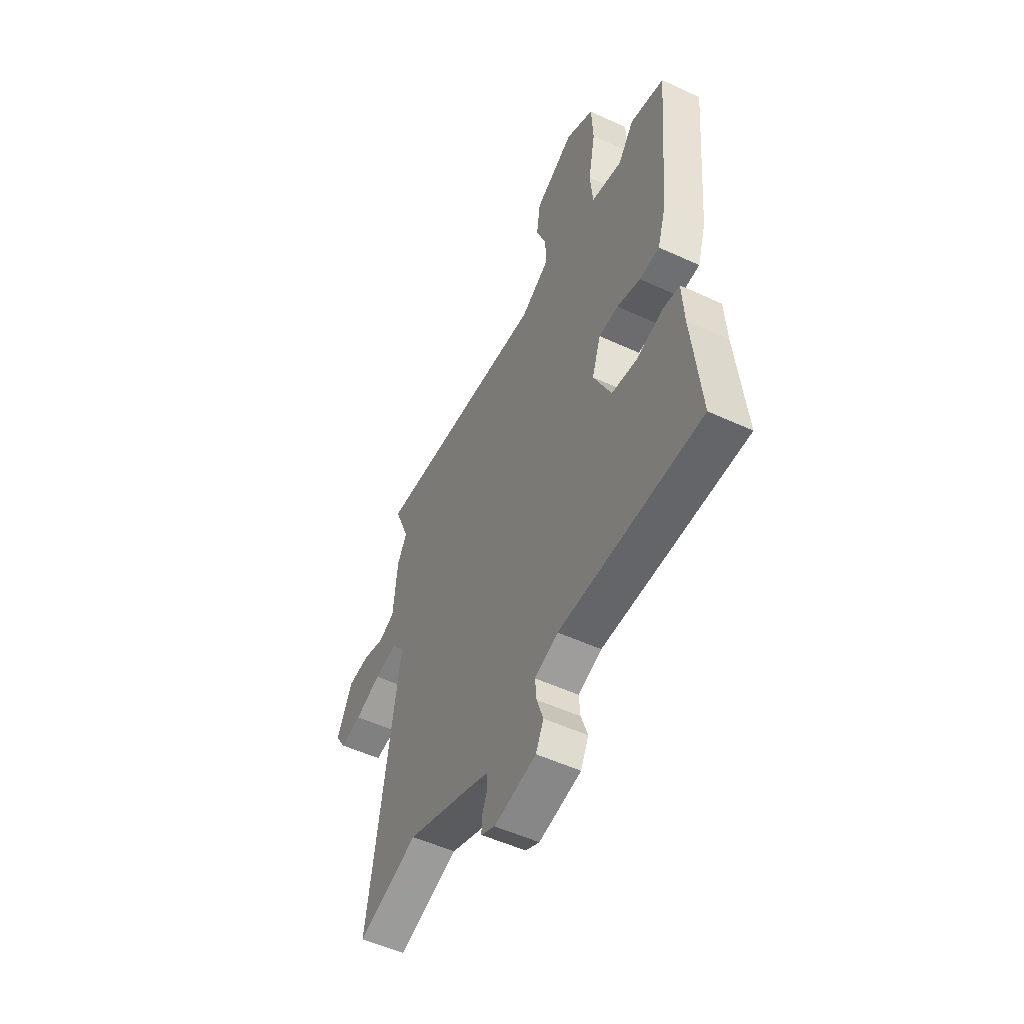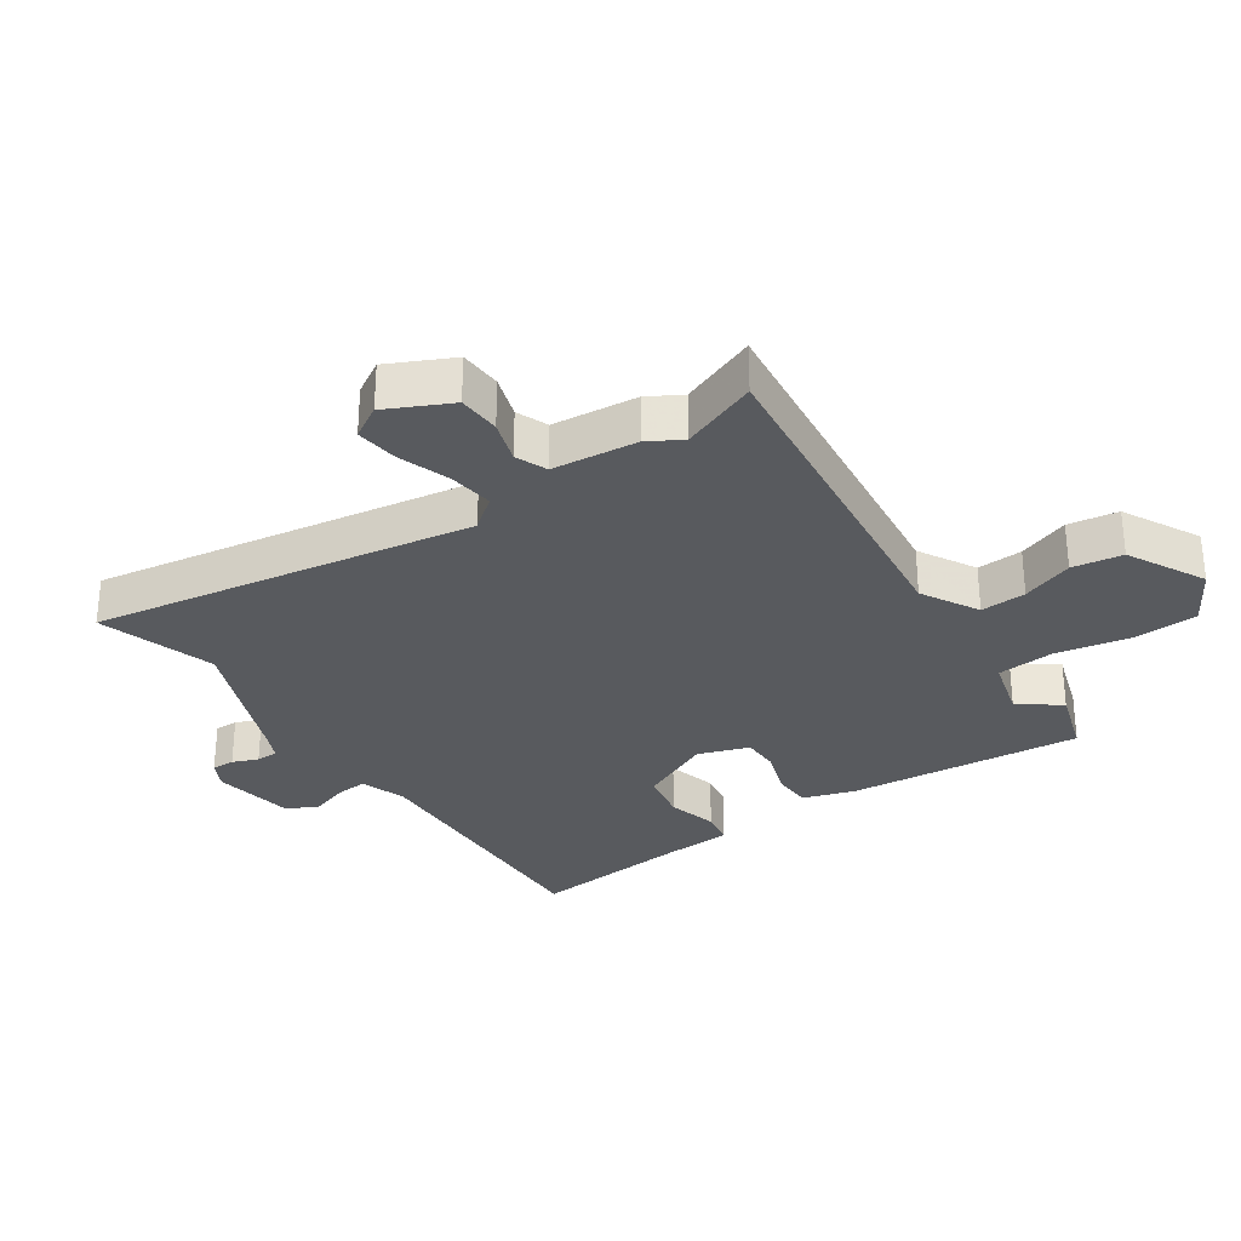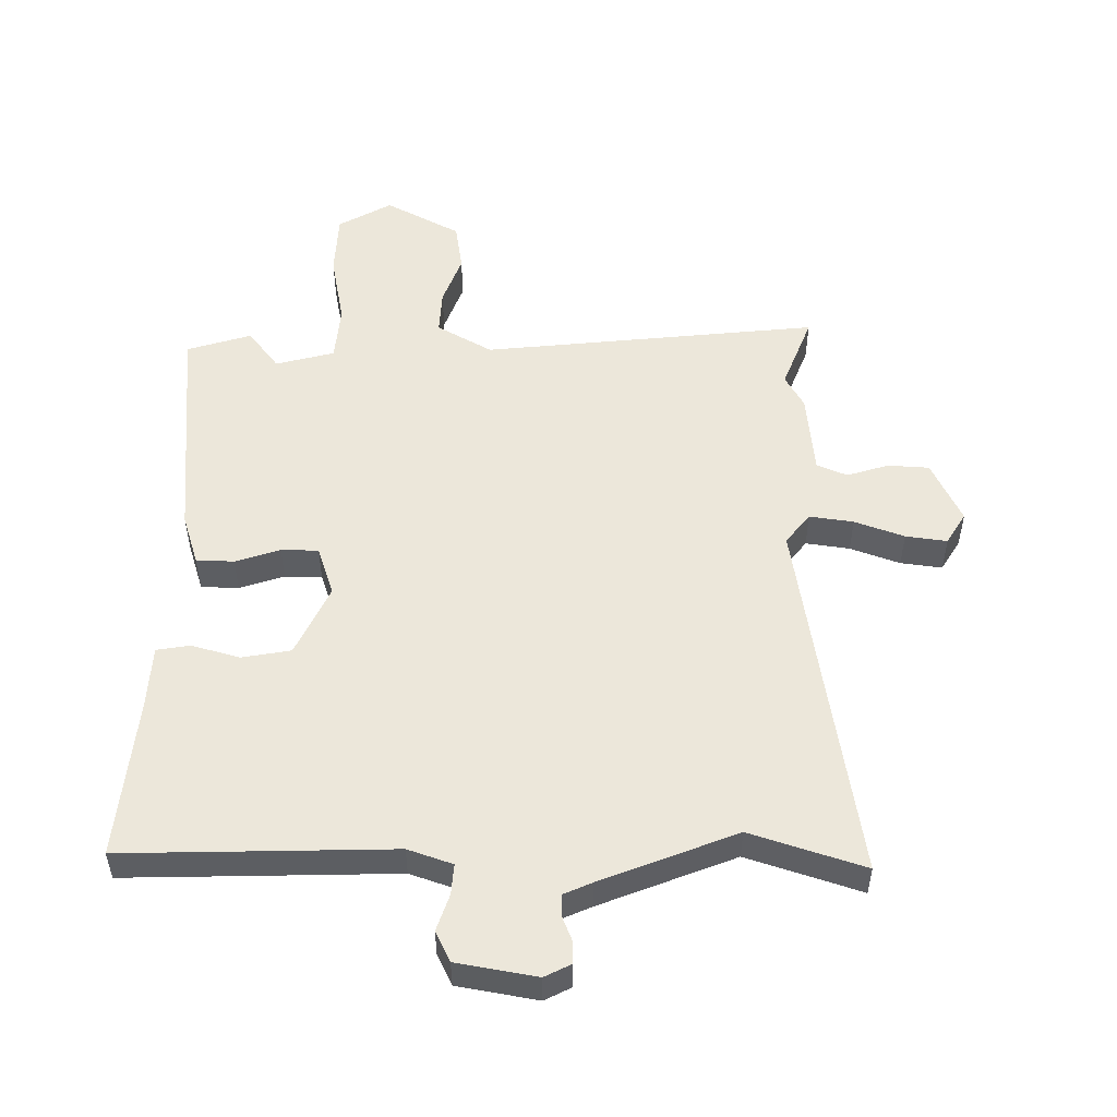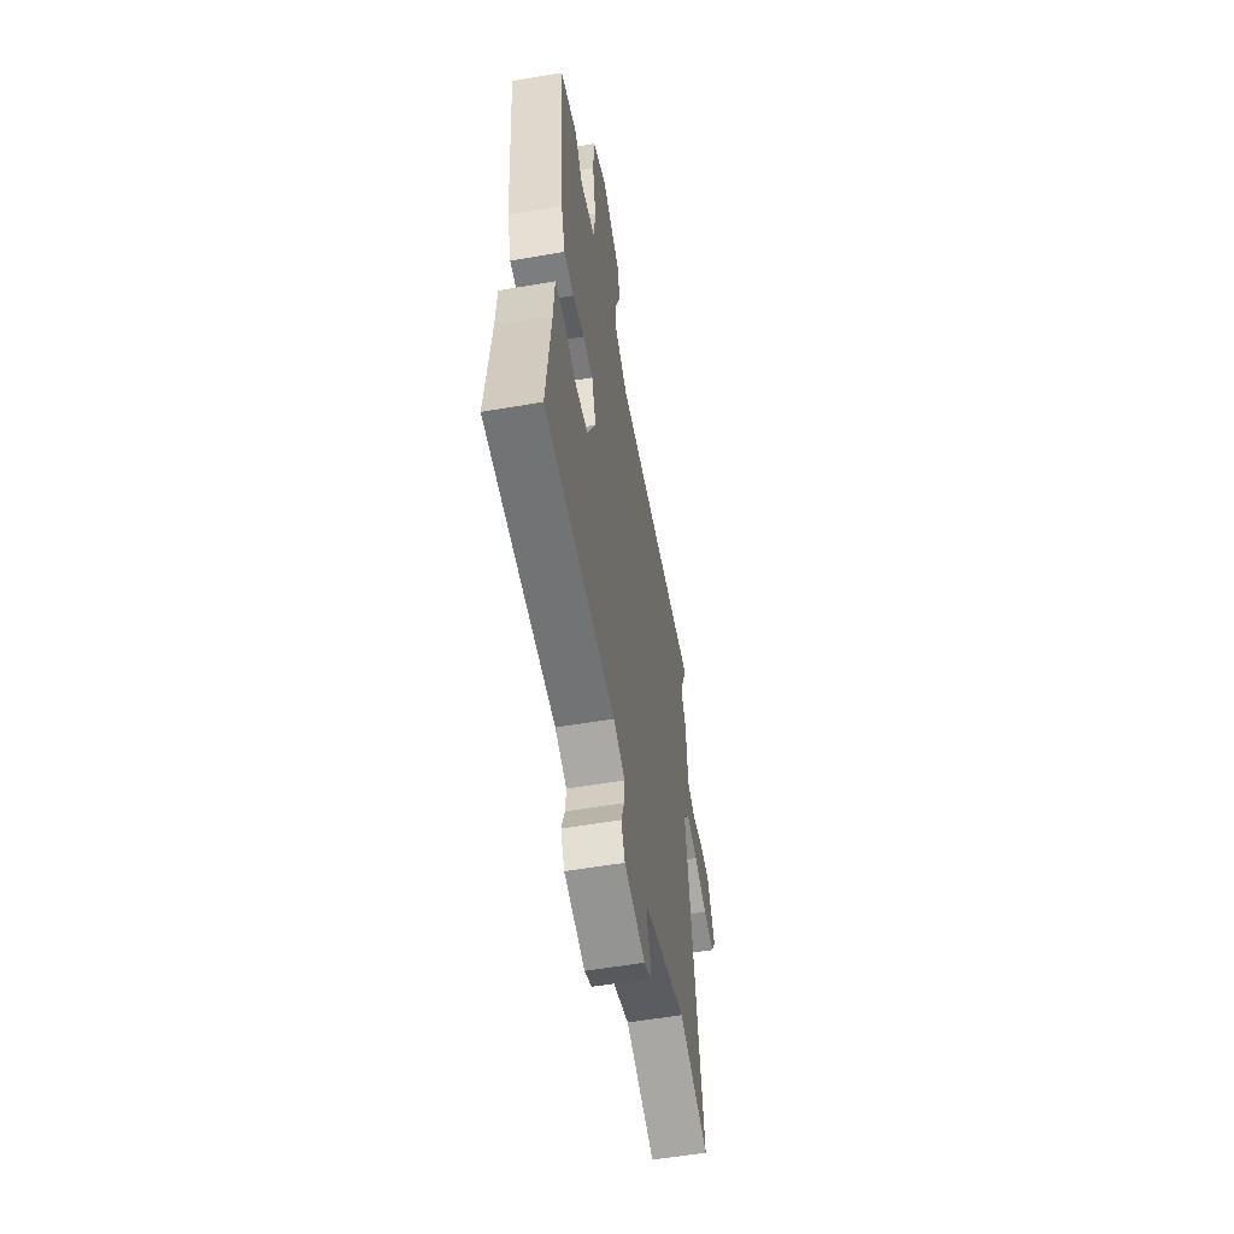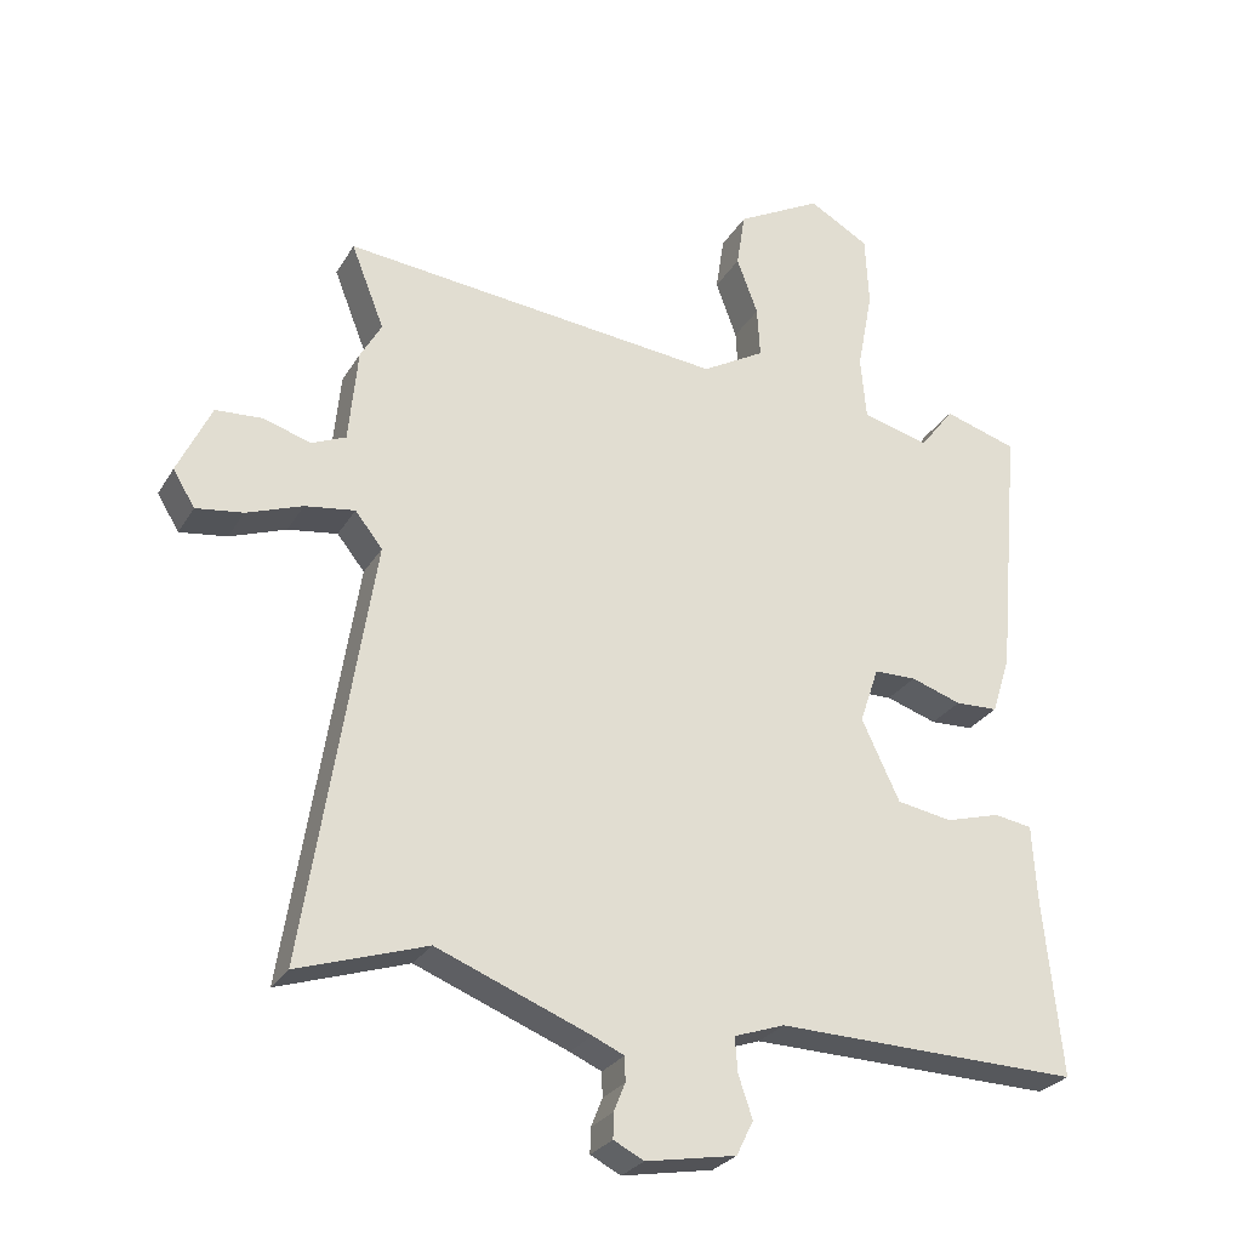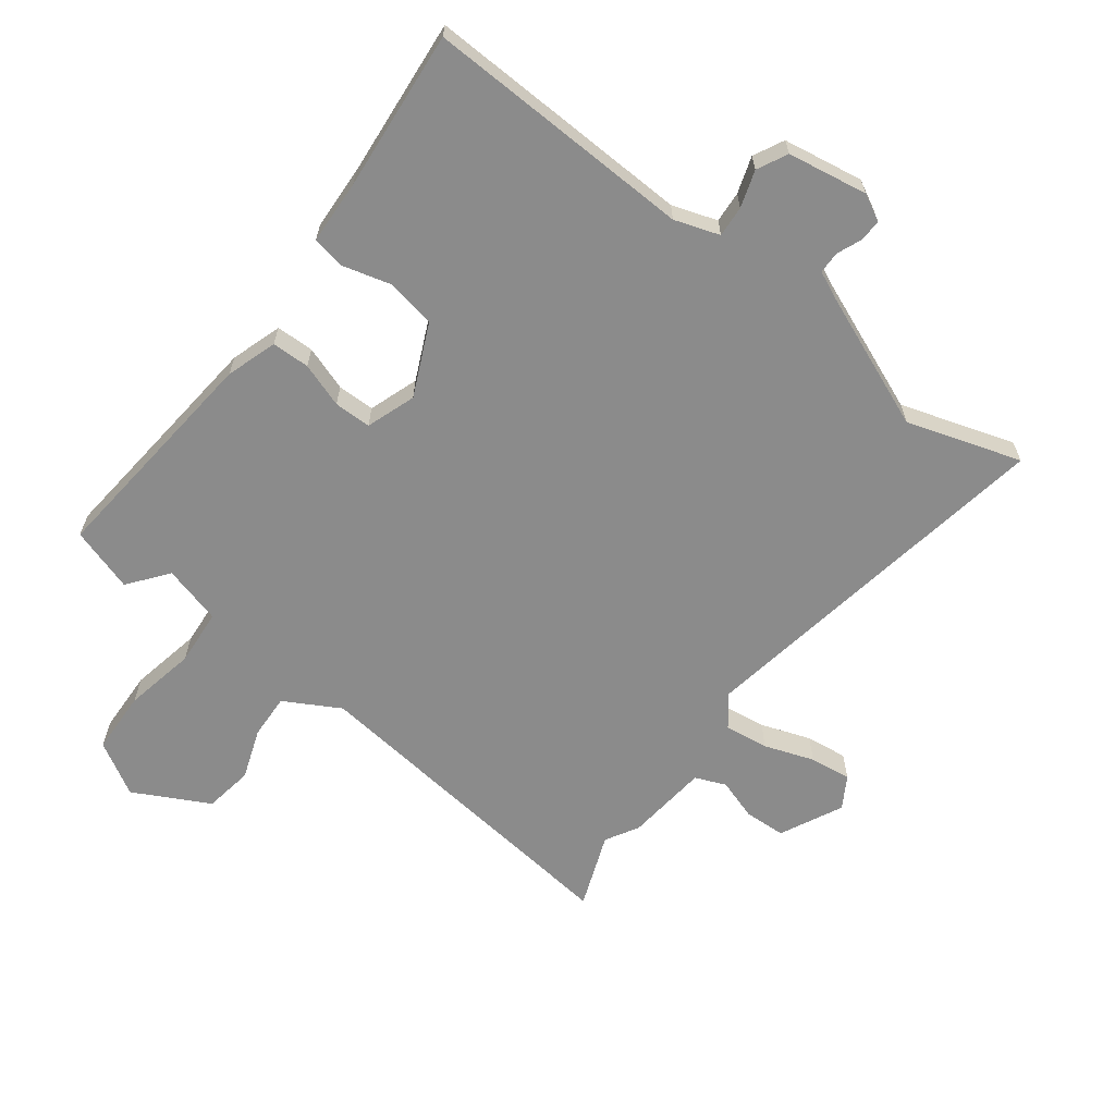
<metadata>
{"format":"obj","ext":"obj","renderer":"f3d","projection":"perspective","resolution":1024,"background":"white","views":[{"elev":-52.9,"azim":63.7,"up":"+Z"},{"elev":-30.6,"azim":-56.2,"up":"+Y"},{"elev":52.3,"azim":-179.5,"up":"+Y"},{"elev":-57.2,"azim":100.1,"up":"+Z"},{"elev":-27.2,"azim":-24.7,"up":"+Z"},{"elev":-63.9,"azim":142.3,"up":"+Y"}]}
</metadata>
<code>
v -0.369 0.07 -0.457
v -0.553 0.07 -0.517
v -0.458 0.07 0.084
v -0.497 0.07 0.133
v -0.568 0.07 0.123
v -0.648 0.07 0.094
v -0.715 0.07 0.085
v -0.746 0.07 0.136
v -0.698 0.07 0.237
v -0.631 0.07 0.241
v -0.564 0.07 0.22
v -0.515 0.07 0.241
v -0.502 0.07 0.375
v -0.472 0.07 0.428
v -0.519 0.07 0.548
v 0.025 0.07 0.491
v 0.114 0.07 0.542
v 0.11 0.07 0.614
v 0.08 0.07 0.695
v 0.092 0.07 0.774
v 0.213 0.07 0.839
v 0.299 0.07 0.79
v 0.304 0.07 0.688
v 0.282 0.07 0.572
v 0.29 0.07 0.481
v 0.385 0.07 0.456
v 0.434 0.07 0.52
v 0.538 0.07 0.488
v 0.505 0.07 0.118
v 0.479 0.07 0.036
v 0.418 0.07 0.034
v 0.346 0.07 0.058
v 0.286 0.07 0.057
v 0.259 0.07 -0.023
v 0.313 0.07 -0.138
v 0.392 0.07 -0.152
v 0.47 0.07 -0.13
v 0.524 0.07 -0.139
v 0.53 0.07 -0.243
v 0.556 0.07 -0.501
v 0.354 0.07 -0.496
v 0.122 0.07 -0.49
v 0.05 0.07 -0.515
v 0.054 0.07 -0.565
v 0.074 0.07 -0.624
v 0.05 0.07 -0.673
v -0.079 0.07 -0.696
v -0.122 0.07 -0.674
v -0.121 0.07 -0.638
v -0.105 0.07 -0.598
v -0.106 0.07 -0.563
v -0.151 0.07 -0.543
v -0.369 0 -0.457
v -0.553 0 -0.517
v -0.458 0 0.084
v -0.497 0 0.133
v -0.568 0 0.123
v -0.648 0 0.094
v -0.715 0 0.085
v -0.746 0 0.136
v -0.698 0 0.237
v -0.631 0 0.241
v -0.564 0 0.22
v -0.515 0 0.241
v -0.502 0 0.375
v -0.472 0 0.428
v -0.519 0 0.548
v 0.025 0 0.491
v 0.114 0 0.542
v 0.11 0 0.614
v 0.08 0 0.695
v 0.092 0 0.774
v 0.213 0 0.839
v 0.299 0 0.79
v 0.304 0 0.688
v 0.282 0 0.572
v 0.29 0 0.481
v 0.385 0 0.456
v 0.434 0 0.52
v 0.538 0 0.488
v 0.505 0 0.118
v 0.479 0 0.036
v 0.418 0 0.034
v 0.346 0 0.058
v 0.286 0 0.057
v 0.259 0 -0.023
v 0.313 0 -0.138
v 0.392 0 -0.152
v 0.47 0 -0.13
v 0.524 0 -0.139
v 0.53 0 -0.243
v 0.556 0 -0.501
v 0.354 0 -0.496
v 0.122 0 -0.49
v 0.05 0 -0.515
v 0.054 0 -0.565
v 0.074 0 -0.624
v 0.05 0 -0.673
v -0.079 0 -0.696
v -0.122 0 -0.674
v -0.121 0 -0.638
v -0.105 0 -0.598
v -0.106 0 -0.563
v -0.151 0 -0.543
f 48 49 50
f 47 48 50
f 46 47 50
f 45 46 50
f 44 45 50
f 43 44 50 51
f 42 43 51 52
f 39 40 41 42
f 42 52 1
f 39 42 1
f 38 39 1
f 37 38 1
f 36 37 1
f 30 31 32
f 29 30 32
f 28 29 32
f 27 28 32
f 26 27 32
f 25 26 32 33
f 24 25 33 34
f 22 23 24
f 21 22 24
f 20 21 24
f 19 20 24
f 18 19 24
f 17 18 24 34
f 14 15 16
f 12 13 14 16
f 9 10 11
f 8 9 11
f 7 8 11
f 6 7 11
f 5 6 11
f 4 5 11 12
f 3 4 12 16
f 35 36 1 2
f 34 35 2 3
f 3 16 17 34
f 102 101 100
f 102 100 99
f 102 99 98
f 102 98 97
f 102 97 96
f 103 102 96 95
f 104 103 95 94
f 94 93 92 91
f 53 104 94
f 53 94 91
f 53 91 90
f 53 90 89
f 53 89 88
f 84 83 82
f 84 82 81
f 84 81 80
f 84 80 79
f 84 79 78
f 85 84 78 77
f 86 85 77 76
f 76 75 74
f 76 74 73
f 76 73 72
f 76 72 71
f 76 71 70
f 86 76 70 69
f 68 67 66
f 68 66 65 64
f 63 62 61
f 63 61 60
f 63 60 59
f 63 59 58
f 63 58 57
f 64 63 57 56
f 68 64 56 55
f 54 53 88 87
f 55 54 87 86
f 86 69 68 55
f 1 53 54 2
f 2 54 55 3
f 3 55 56 4
f 4 56 57 5
f 5 57 58 6
f 6 58 59 7
f 7 59 60 8
f 8 60 61 9
f 9 61 62 10
f 10 62 63 11
f 11 63 64 12
f 12 64 65 13
f 13 65 66 14
f 14 66 67 15
f 15 67 68 16
f 16 68 69 17
f 17 69 70 18
f 18 70 71 19
f 19 71 72 20
f 20 72 73 21
f 21 73 74 22
f 22 74 75 23
f 23 75 76 24
f 24 76 77 25
f 25 77 78 26
f 26 78 79 27
f 27 79 80 28
f 28 80 81 29
f 29 81 82 30
f 30 82 83 31
f 31 83 84 32
f 32 84 85 33
f 33 85 86 34
f 34 86 87 35
f 35 87 88 36
f 36 88 89 37
f 37 89 90 38
f 38 90 91 39
f 39 91 92 40
f 40 92 93 41
f 41 93 94 42
f 42 94 95 43
f 43 95 96 44
f 44 96 97 45
f 45 97 98 46
f 46 98 99 47
f 47 99 100 48
f 48 100 101 49
f 49 101 102 50
f 50 102 103 51
f 51 103 104 52
f 52 104 53 1

</code>
